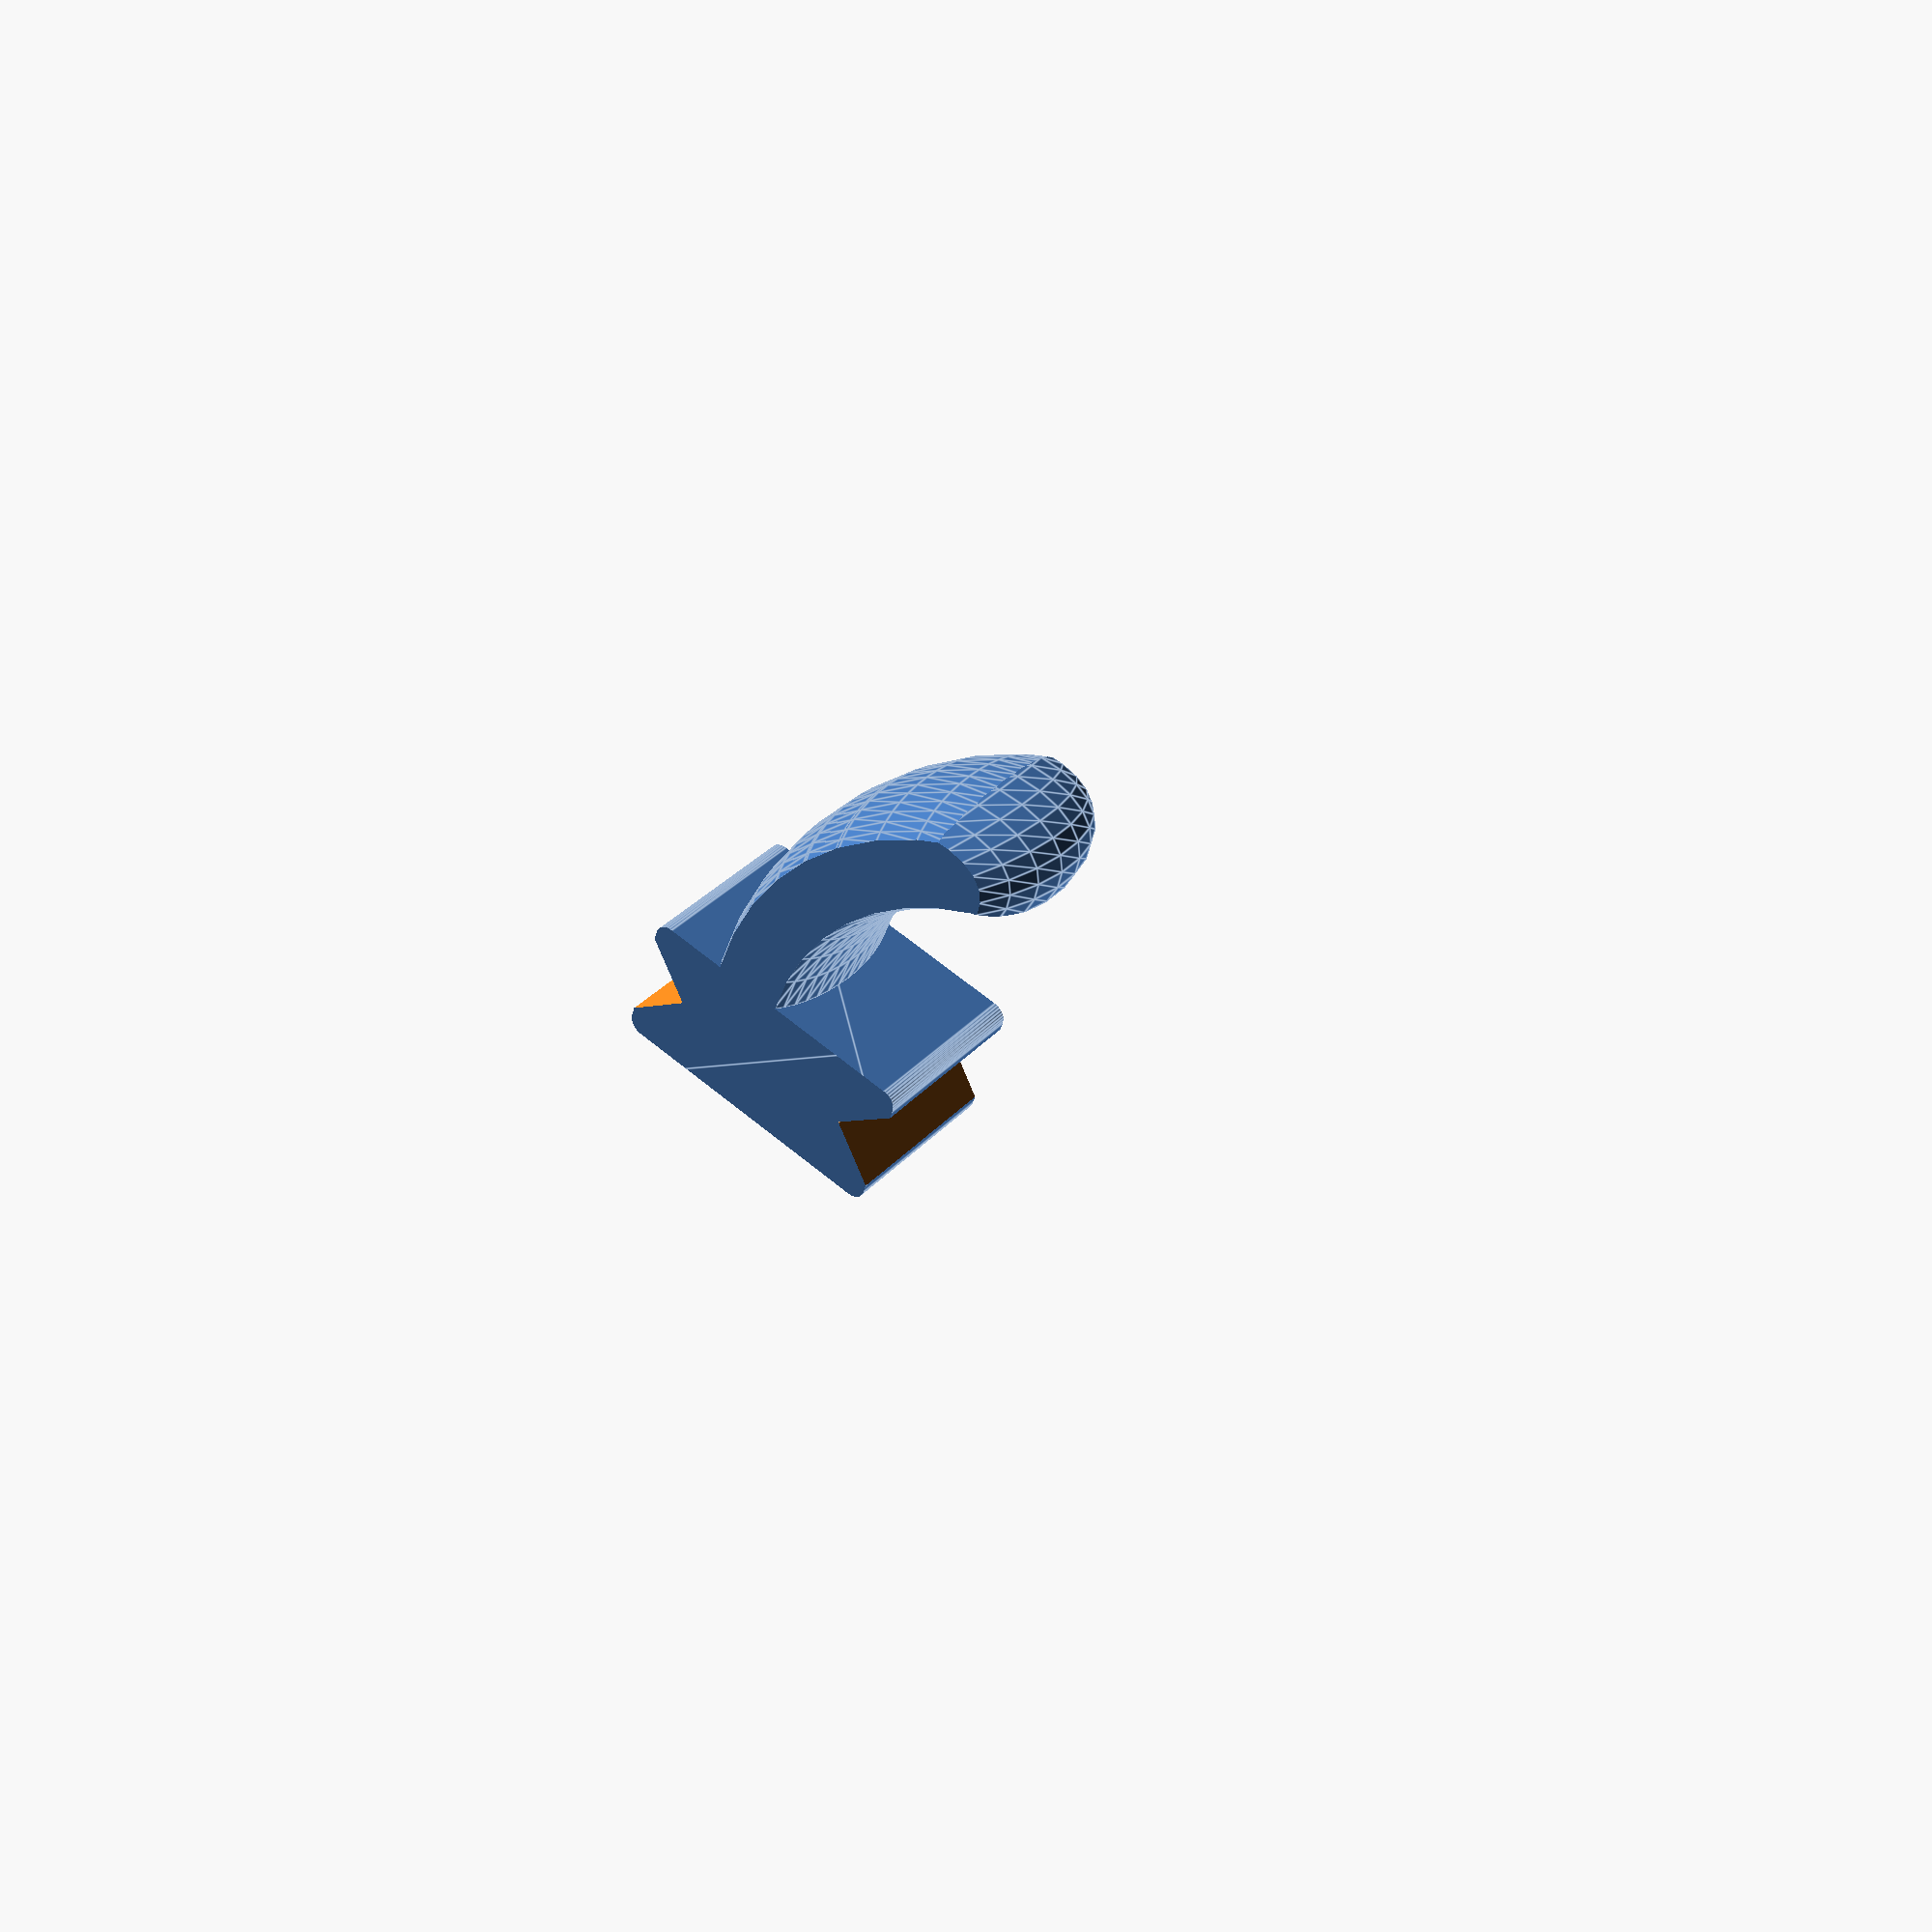
<openscad>
/* [General Settings] */

// Height of the support base
Base_Height = 30;

// The offset radius of the base
Base_Offset = 2;

// Use to shave the top and bottom, will remove shallow overhangs from final print. Will use smaller of this or Base Height
Final_Height = 24;

$fn = 32;

/* [Peg Settings] */

// Width of the peg hook
Peg_Size = 30;

// The radius of the peg hook, to middle of hook
Peg_Rotation_Radius = 45;

// The rotation angle of the peg hook
Peg_Rotation_Angle = 40;

BASE_D = Base_Height + 10;
BASE_D_2 = BASE_D / 2;
BASE_D_4 = BASE_D / 4;
BASE_OFFSET = Base_Offset;

PEG_D = Peg_Size - 10;
PEG_R = Peg_Rotation_Radius;
PEG_THETA = Peg_Rotation_Angle;

ex = PEG_D + 10;

module peg(angle = 45) {
  translate([-BASE_D_4 / 2,  -BASE_D_4, 0]) {
    intersection() {
      translate([0, 0, ex / 2])
        translate([PEG_R, 0, 0])
          rotate_extrude(angle = angle, $fn = $preview ? 48 : 128)
            translate([-PEG_R, 0])
              scale([0.5, 1.025])
                circle(d = ex);
      
      translate([BASE_D_2, -BASE_D_2, 0])
        linear_extrude(ex)
          square(
            BASE_D * 4, center = true
          );
    }
  }
}

intersection() {
  union() {
    difference() {
      translate([-BASE_D_2, -BASE_D_4])
        linear_extrude(ex)
          offset(r = BASE_OFFSET)
            offset(delta = -BASE_OFFSET)
              square([BASE_D, BASE_D_2]);
      
      translate([cos(45) * -ex * 2 - BASE_D / 3, 0, ex / 2])
        rotate([0, 0, 45])
          cube(ex * 2, center = true);
      
      translate([cos(45) * ex * 2 + BASE_D / 3, 0, ex / 2])
        rotate([0, 0, 45])
          cube(ex * 2, center = true);
    }

    peg(PEG_THETA - PEG_D * 0.1);

    intersection() {
      peg(PEG_THETA + PEG_R);
      
      translate([PEG_R - BASE_D_4 / 2, -BASE_D_4, 0]) 
        mirror([0, 1, 0]) 
          rotate([0, 0, -PEG_THETA])
            translate([-PEG_R, 0, ex / 2])
              rotate([0, 0, -15])  
                scale([.5, 1, .8])
                  sphere(PEG_D * 1.2, $fn = $preview ? 32 : 64);
    }
  }
  
  translate([BASE_D_2, -BASE_D_2, -(Final_Height - ex) / 2])
    linear_extrude(min(Final_Height, Base_Height))
      square(
        BASE_D * 4, center = true
      );
}
</openscad>
<views>
elev=145.1 azim=342.2 roll=323.8 proj=p view=edges
</views>
